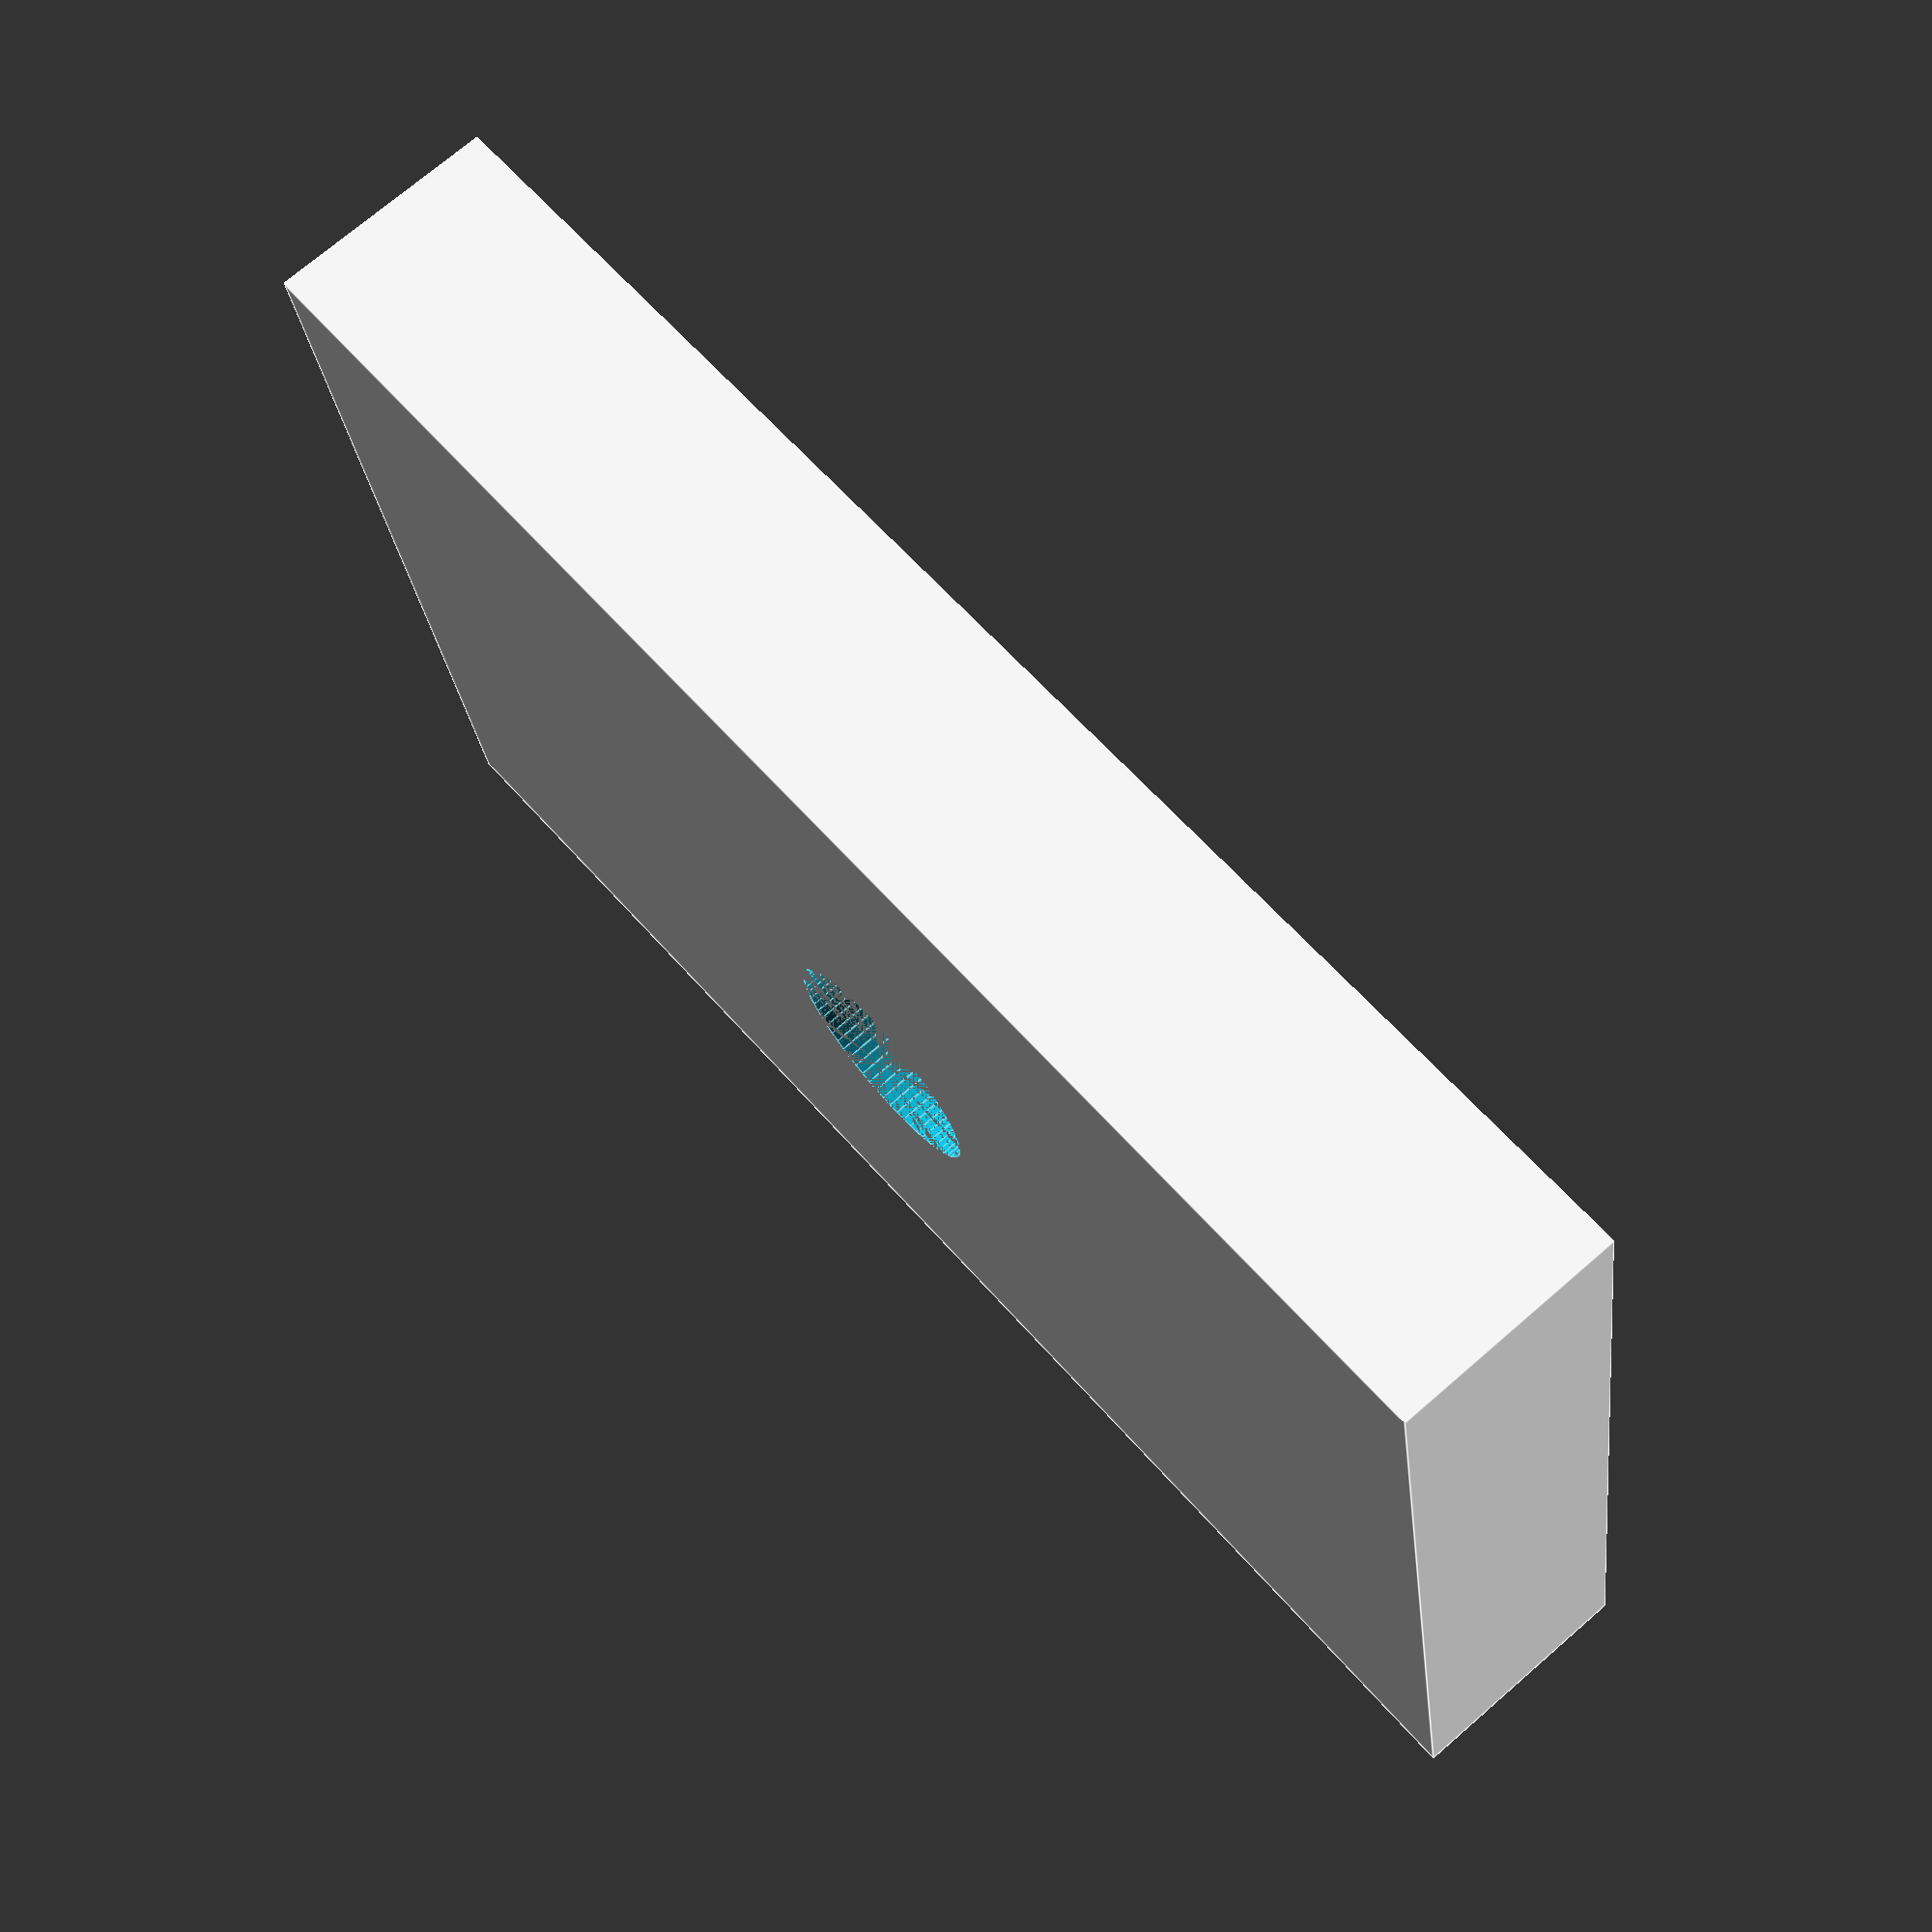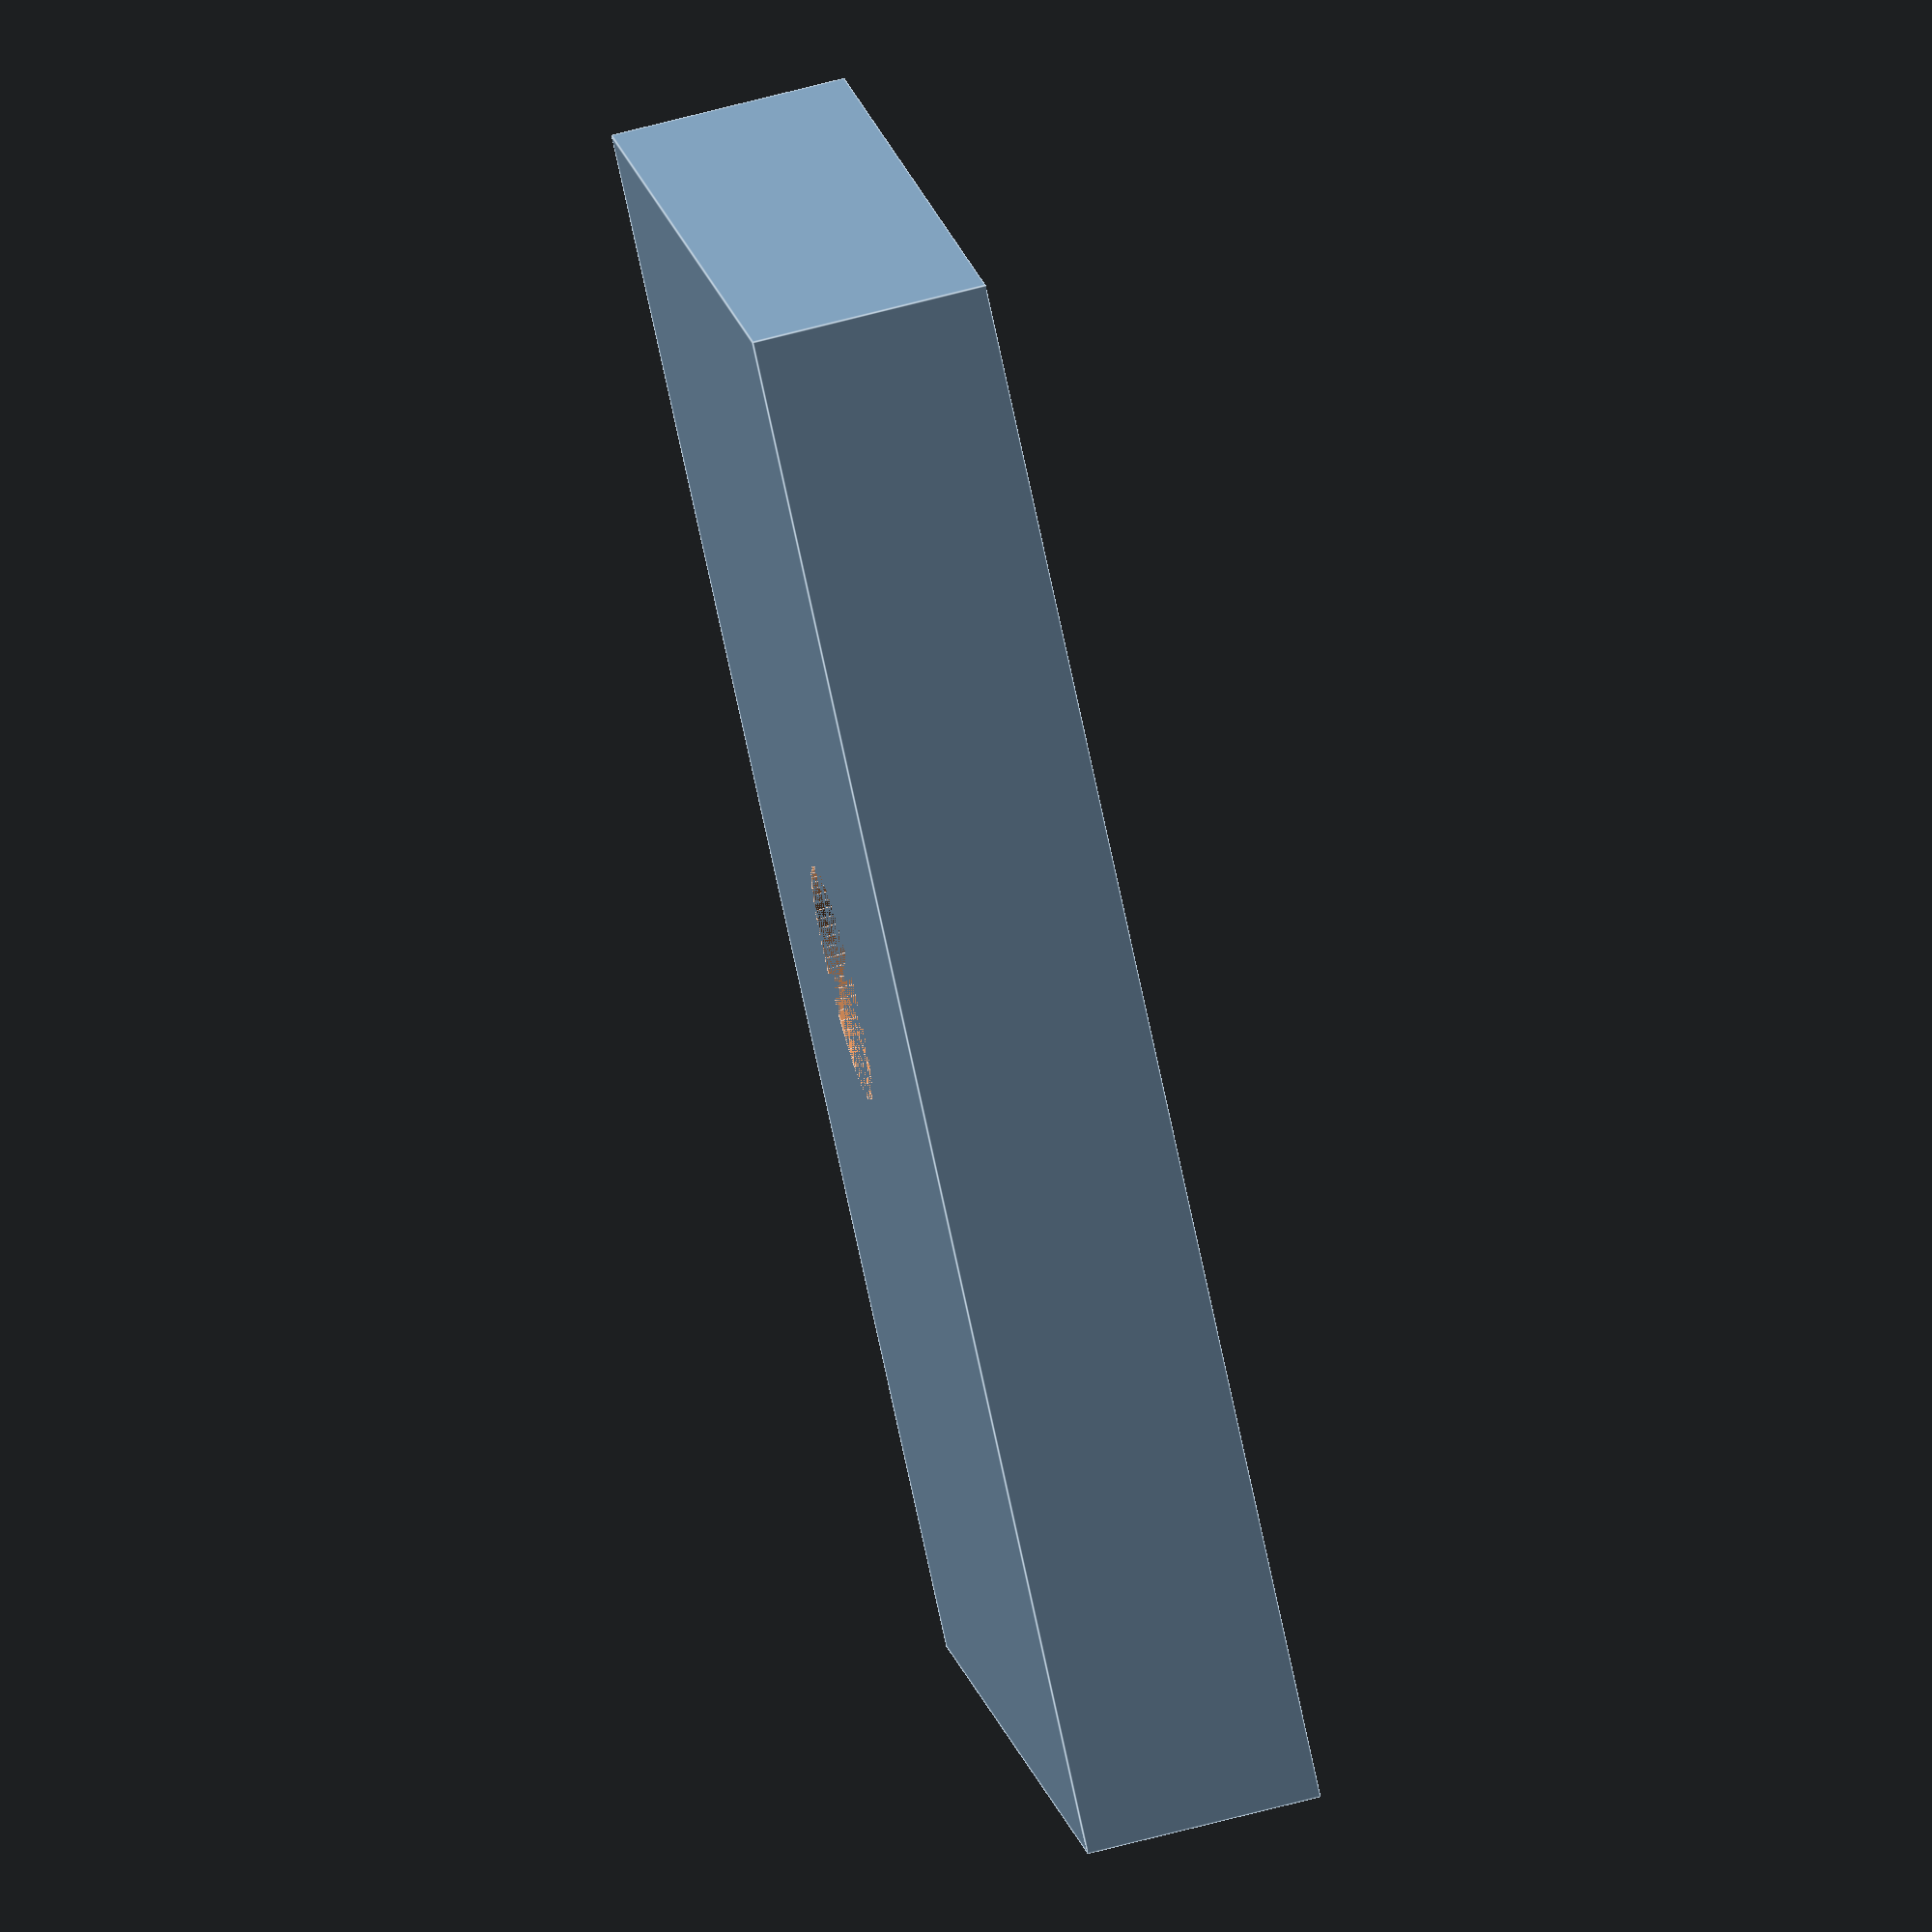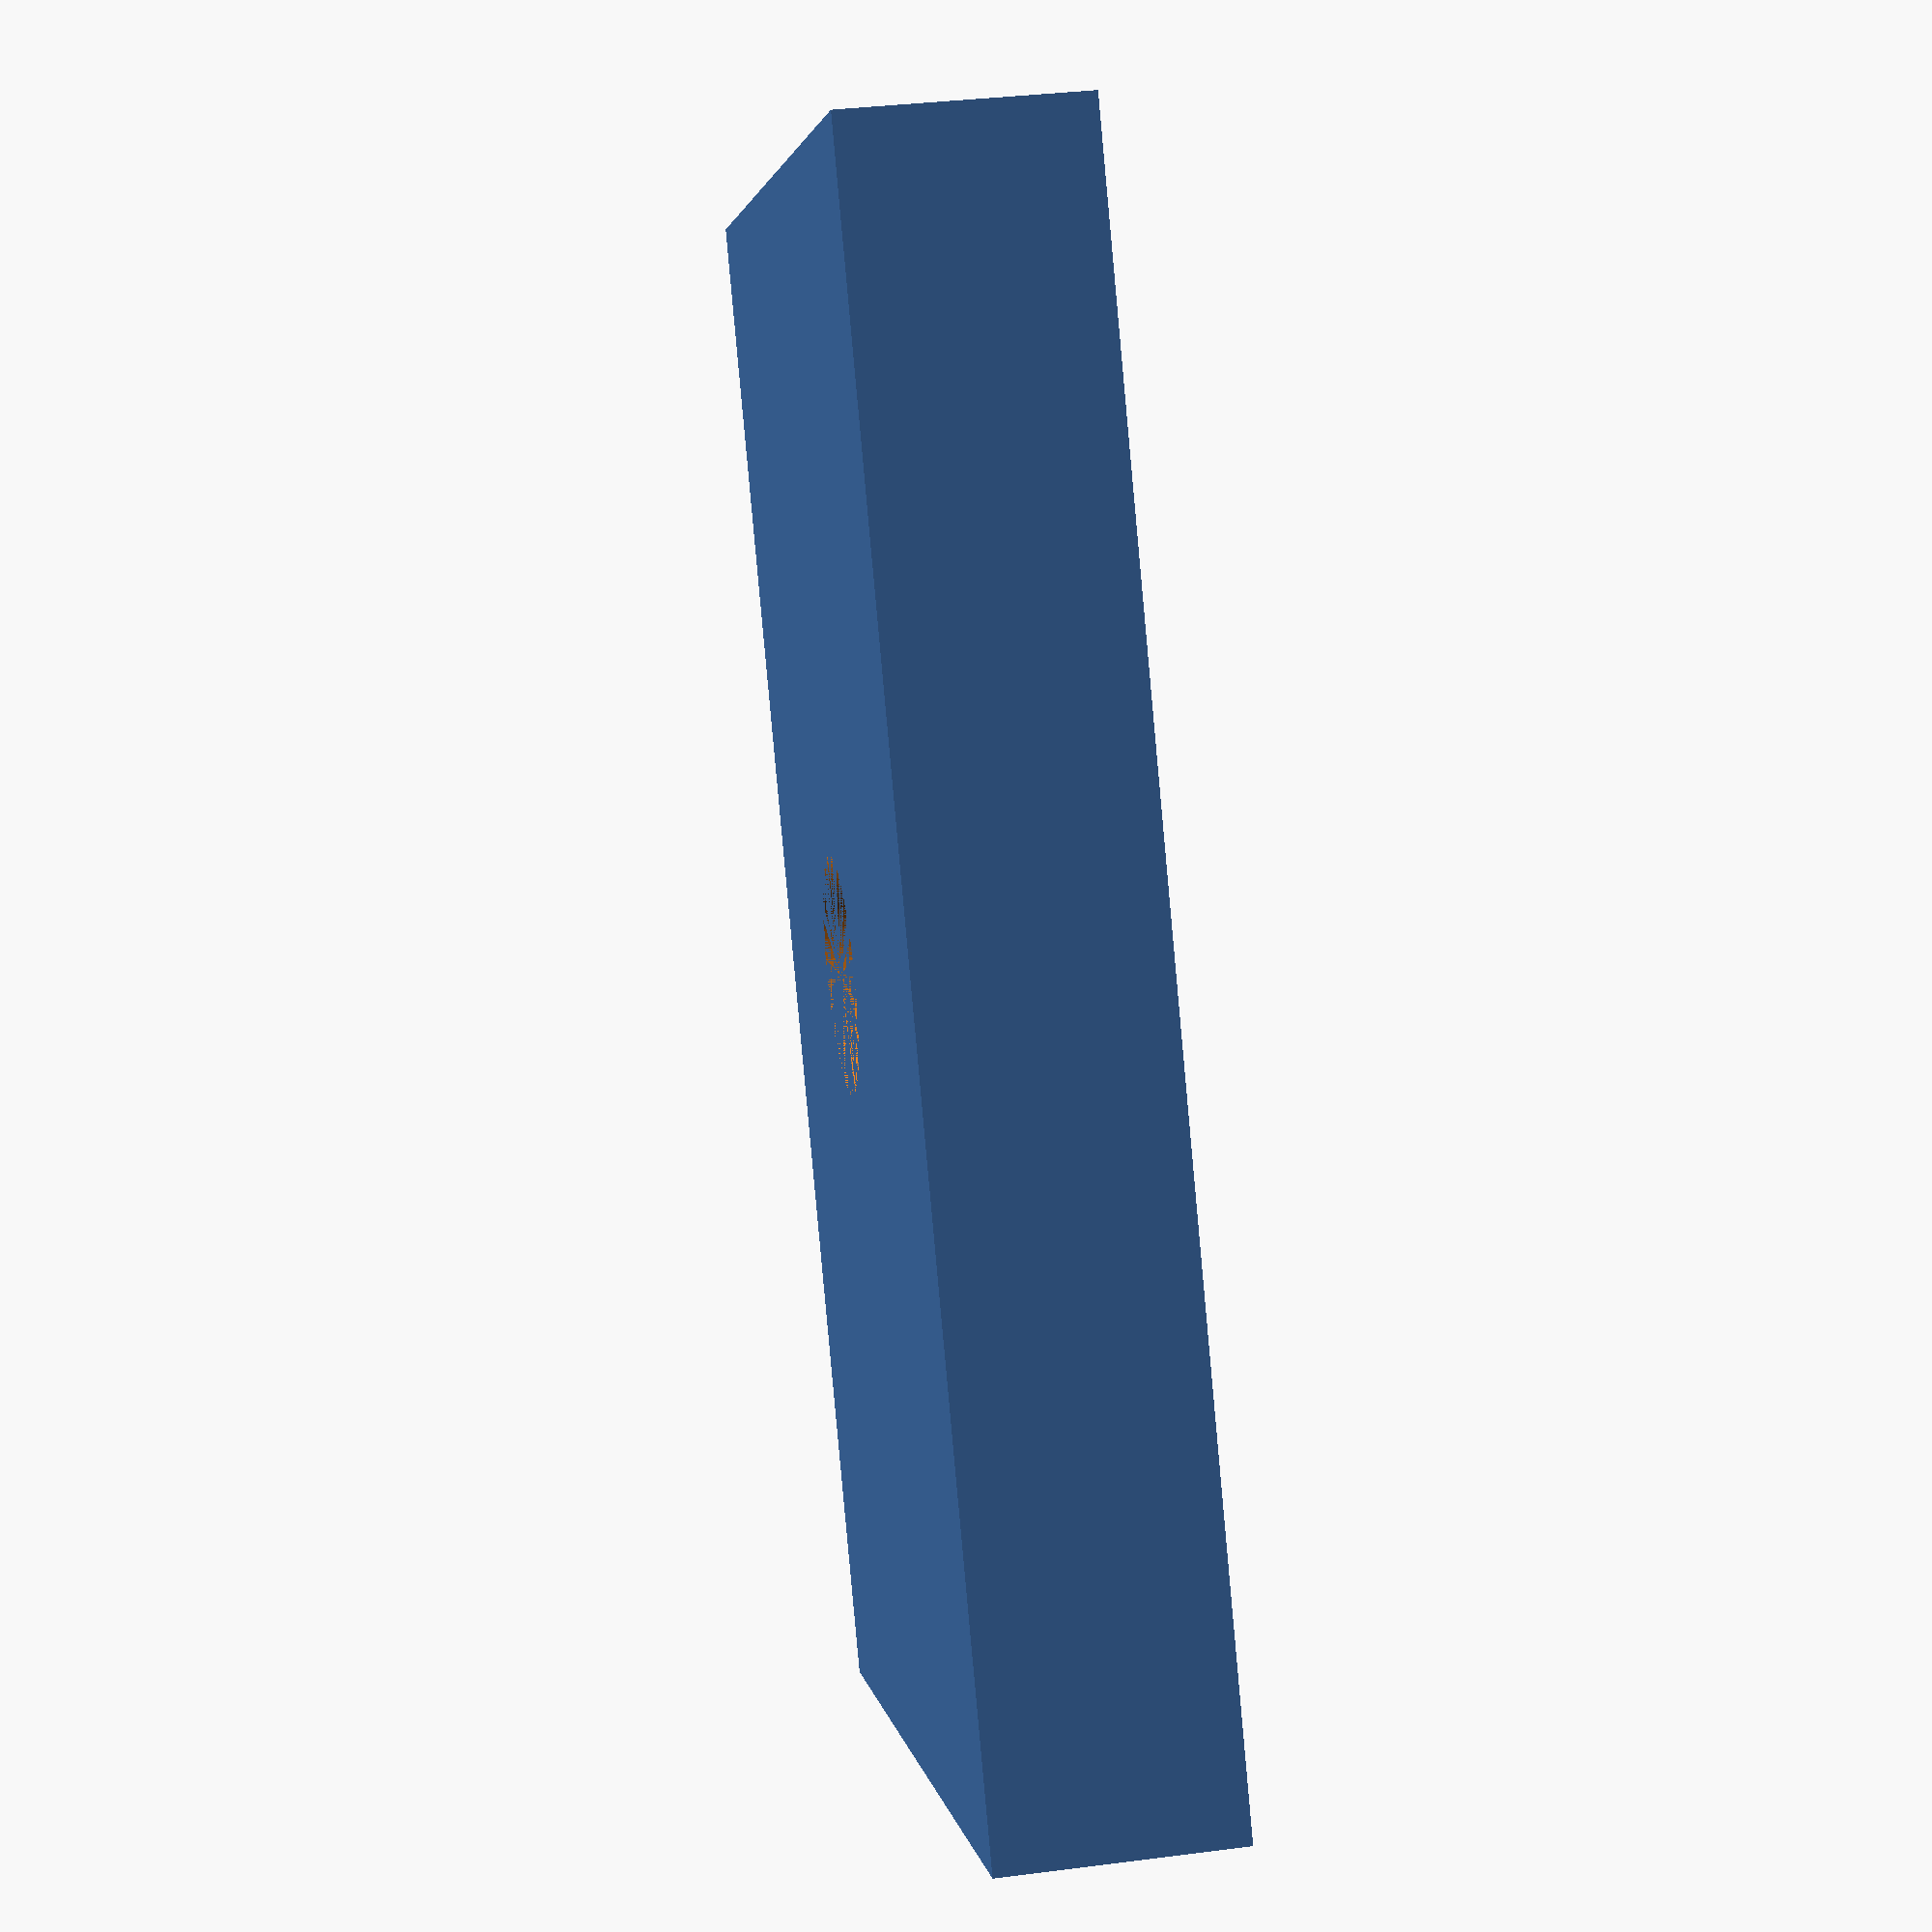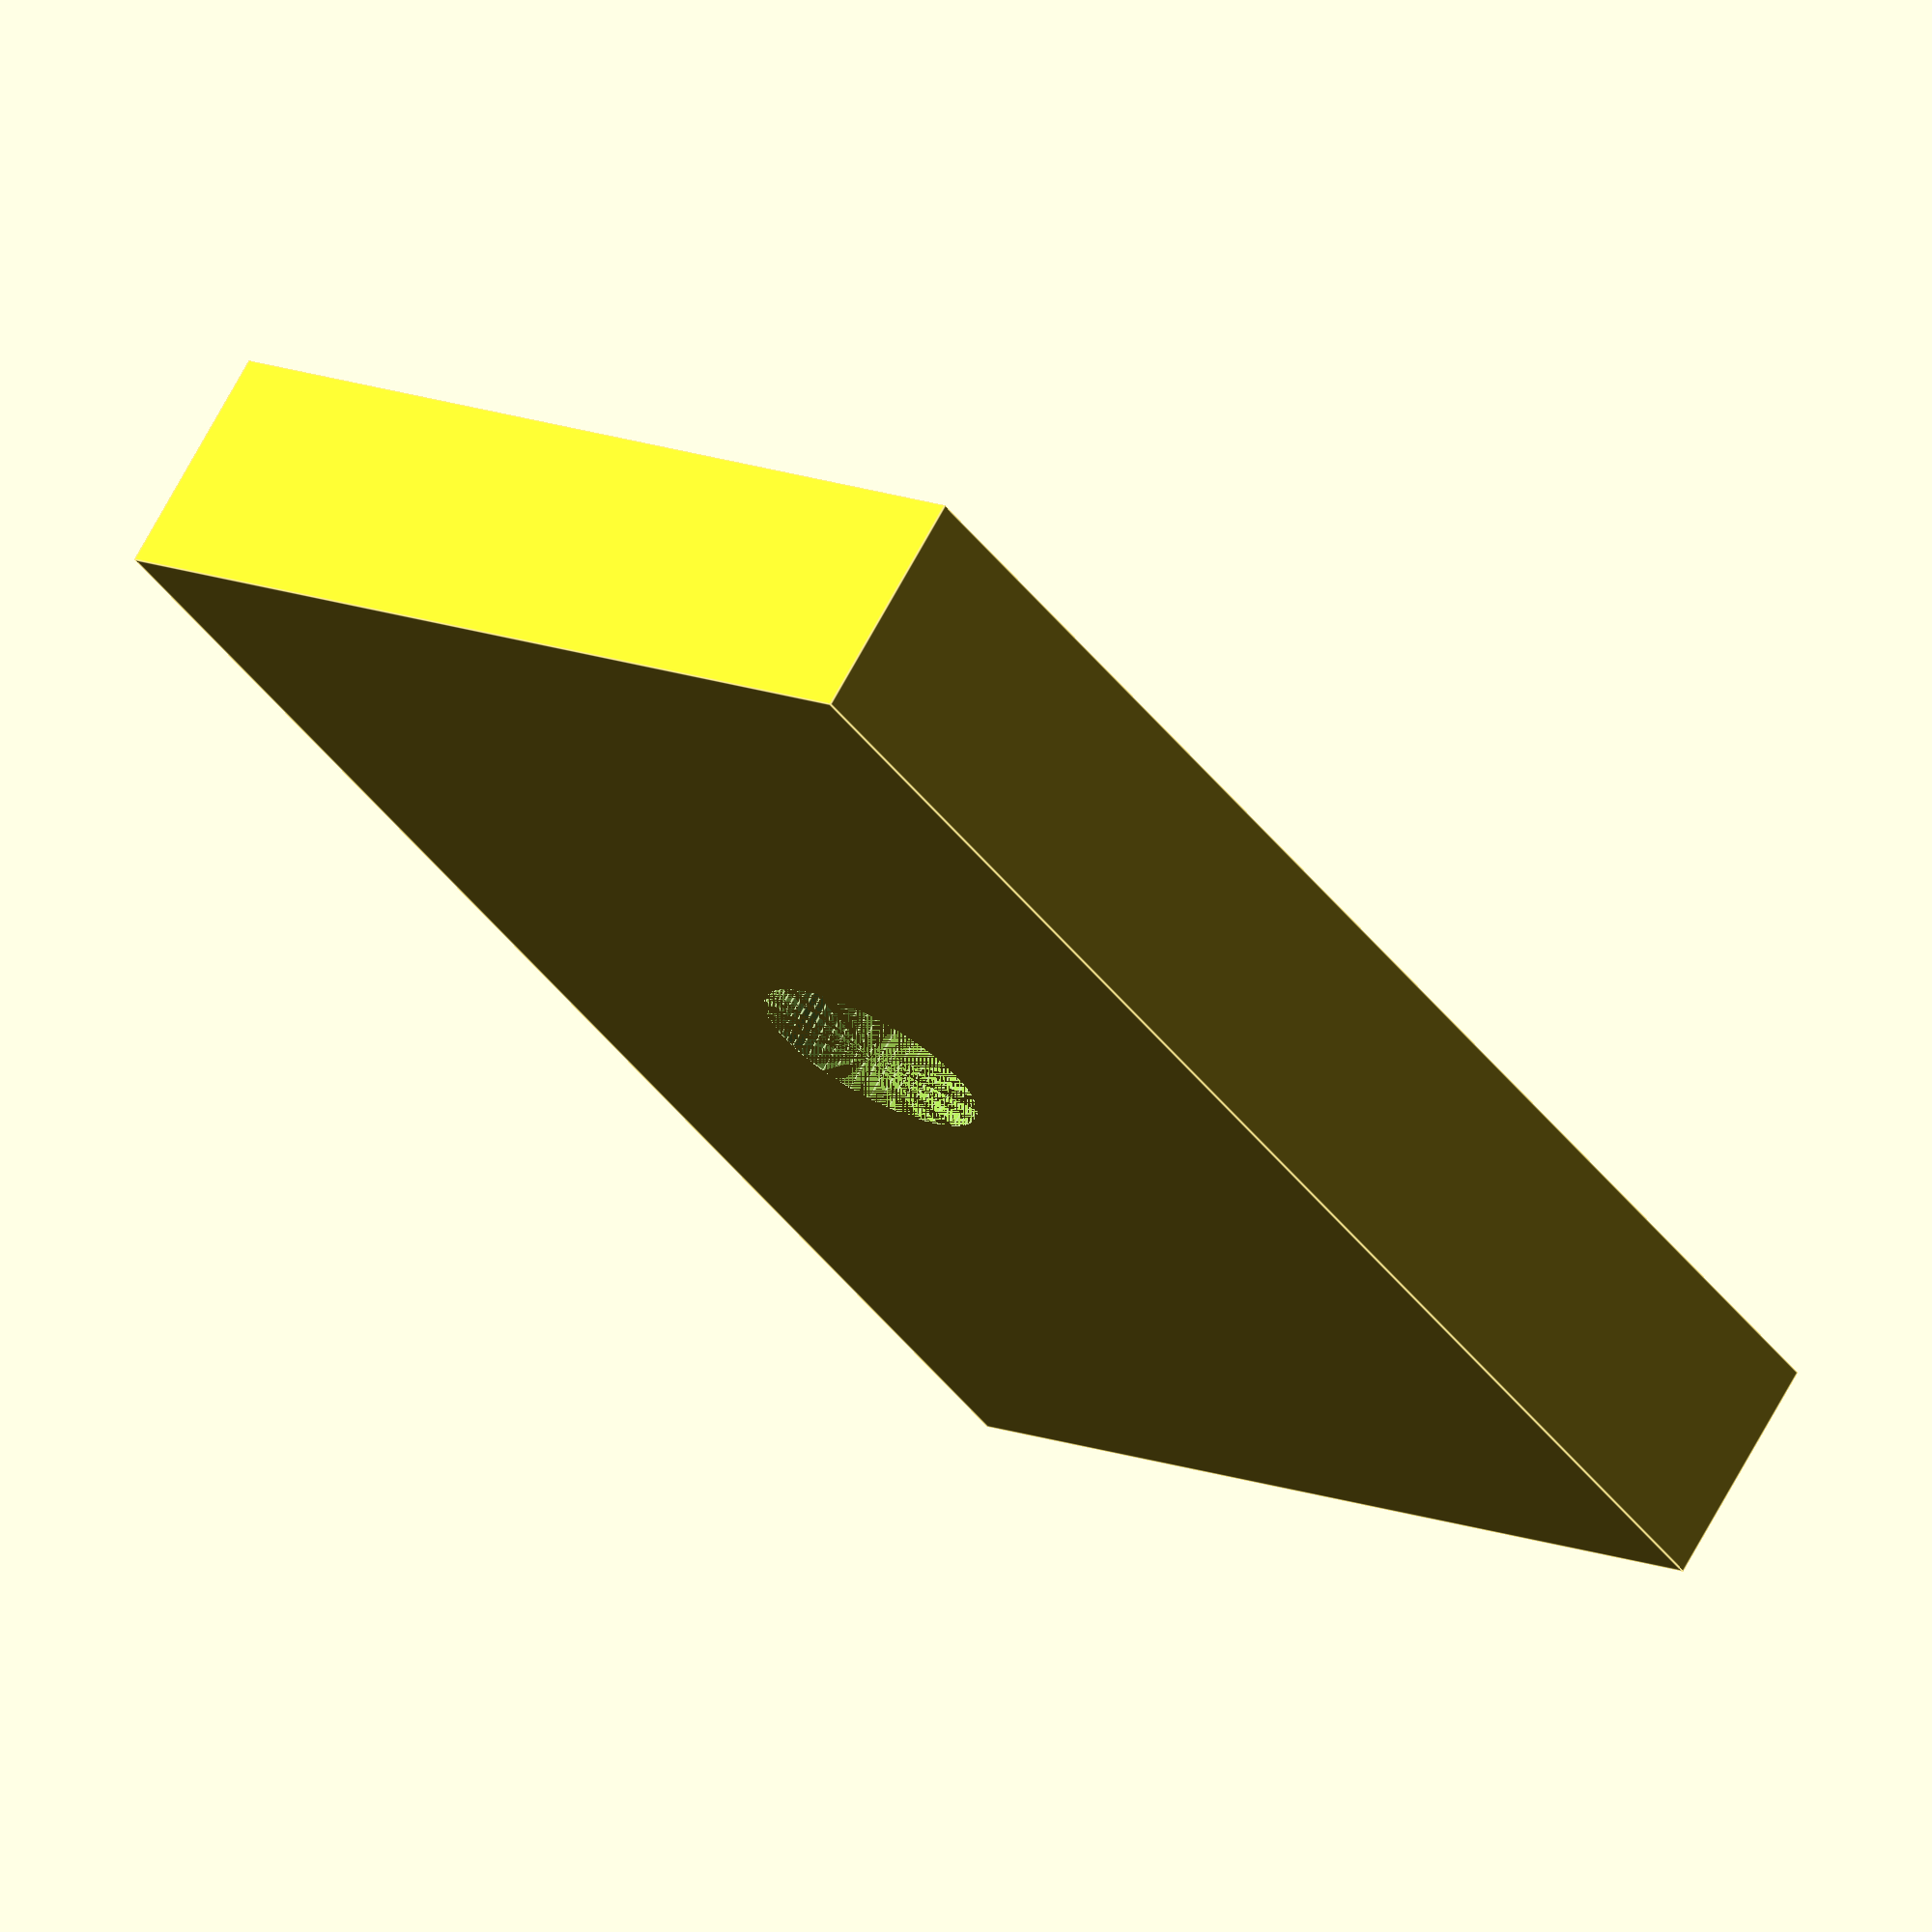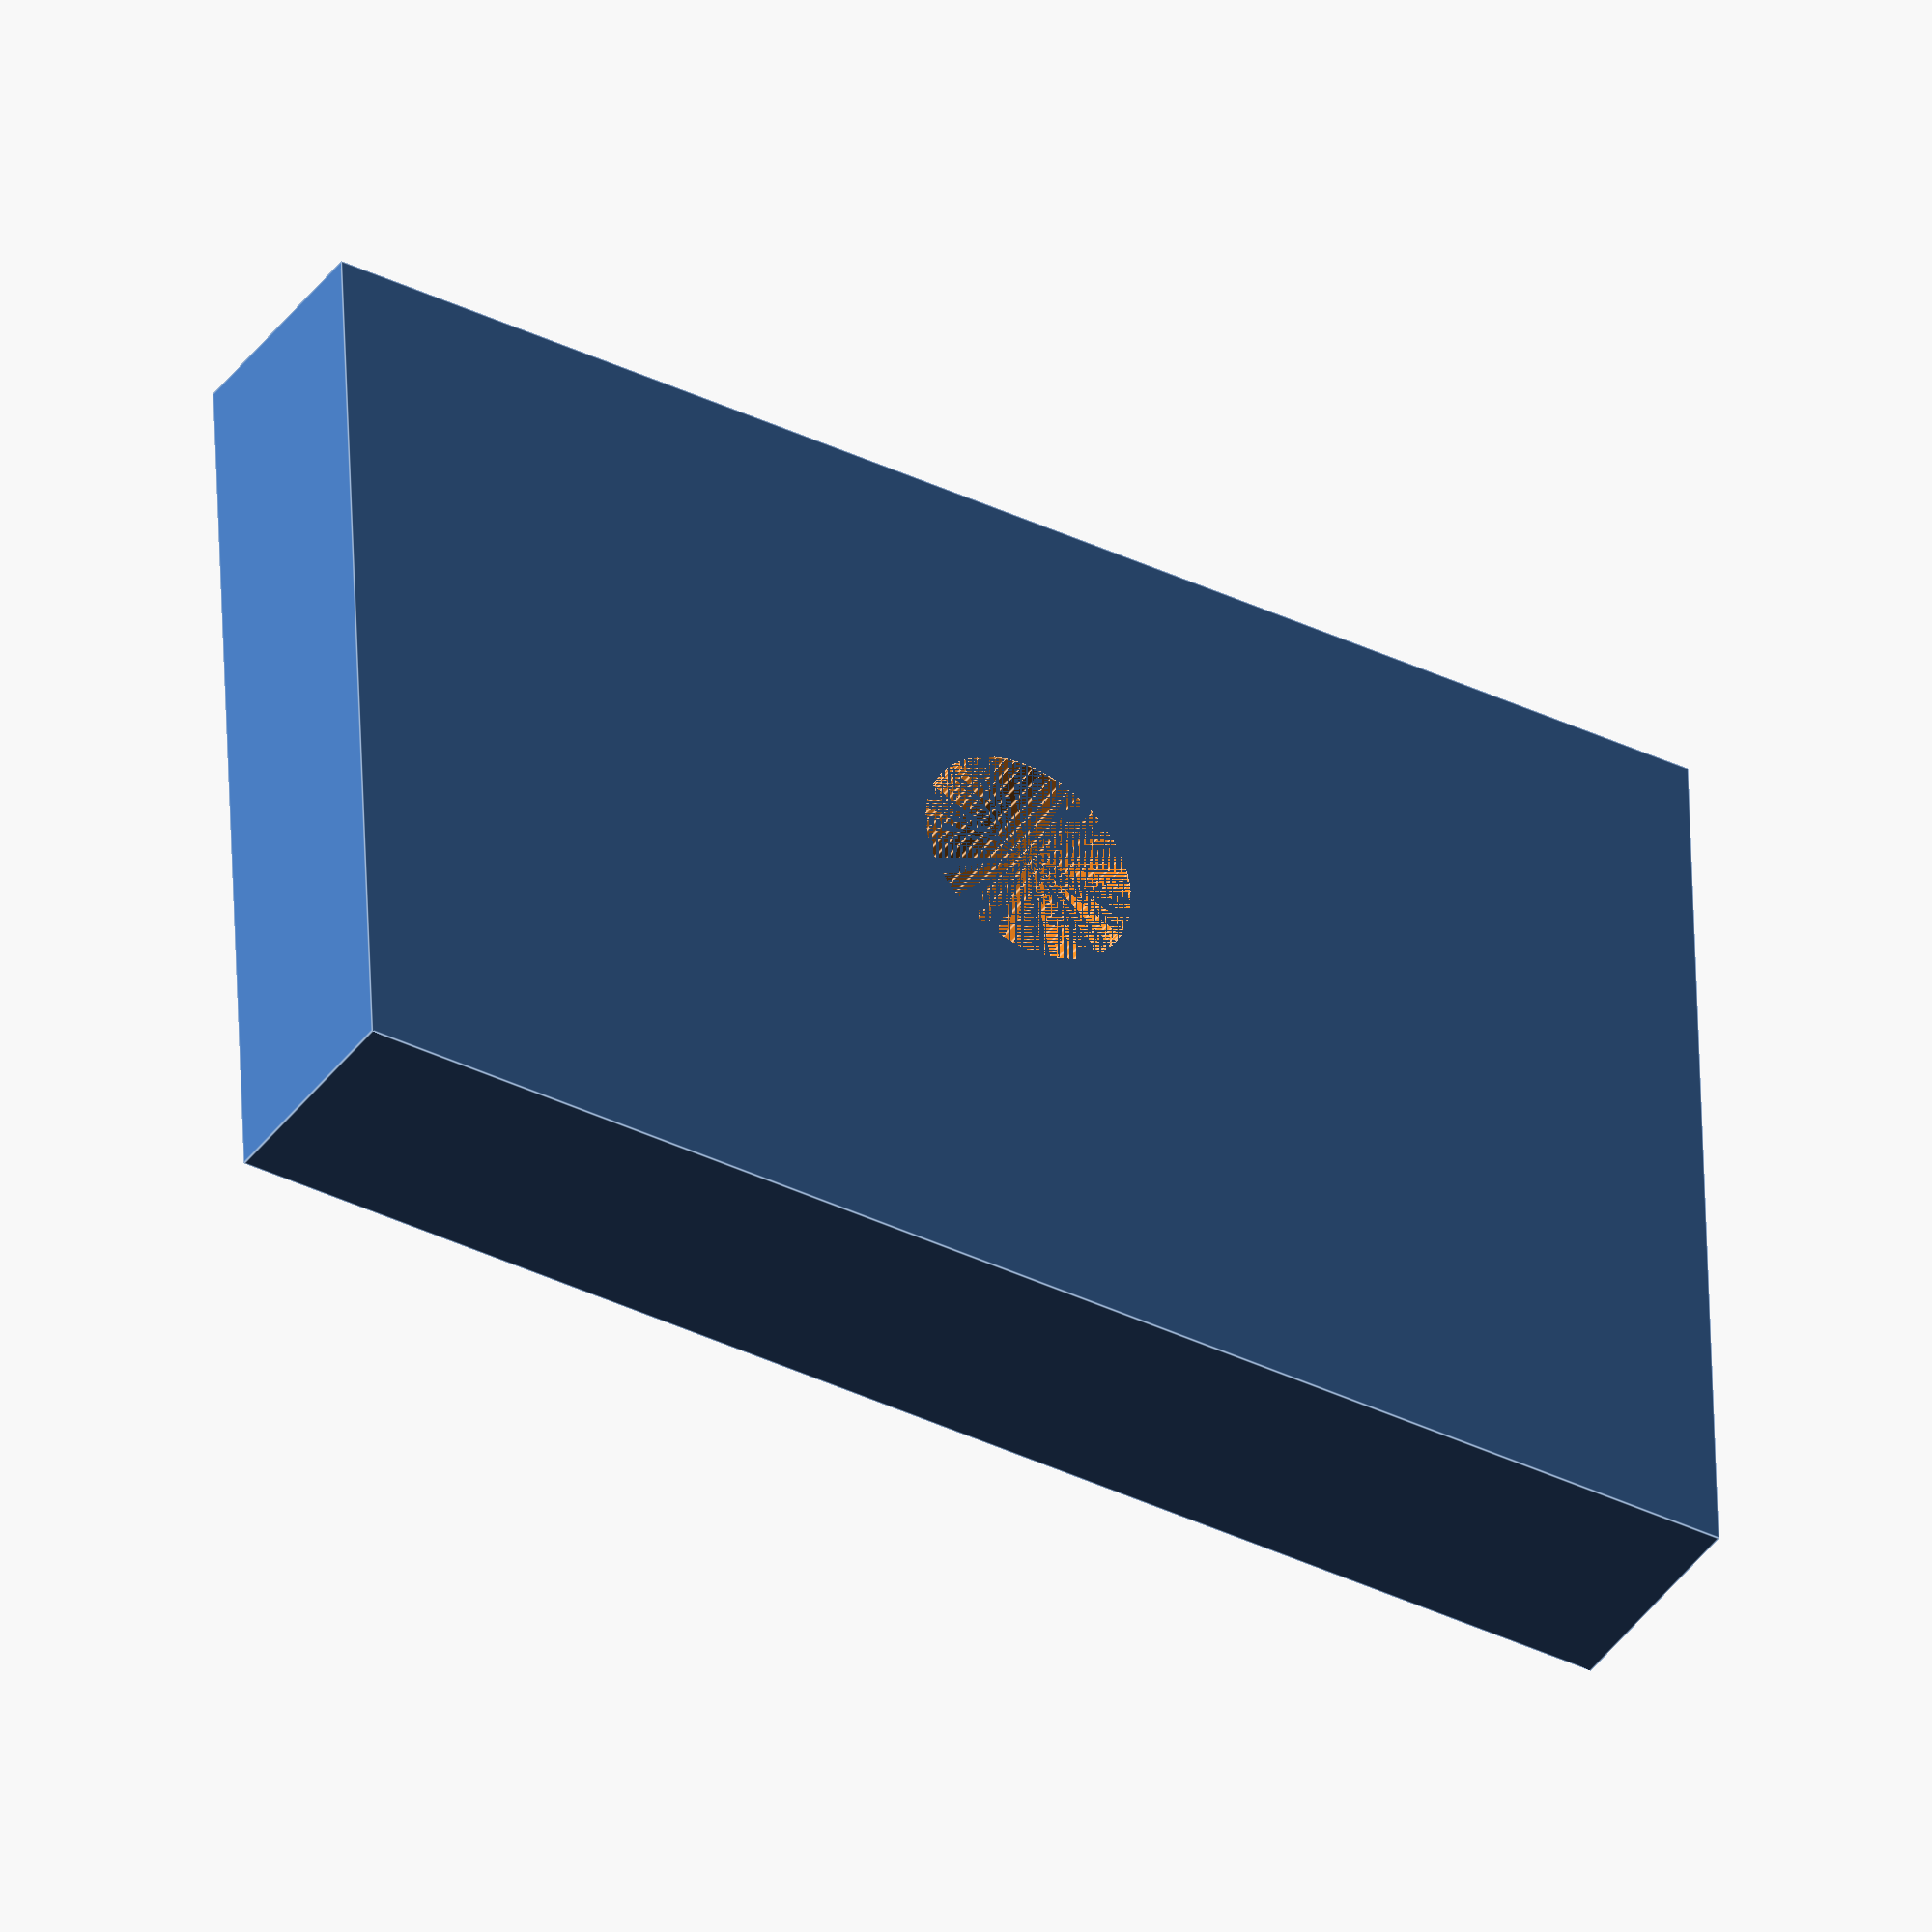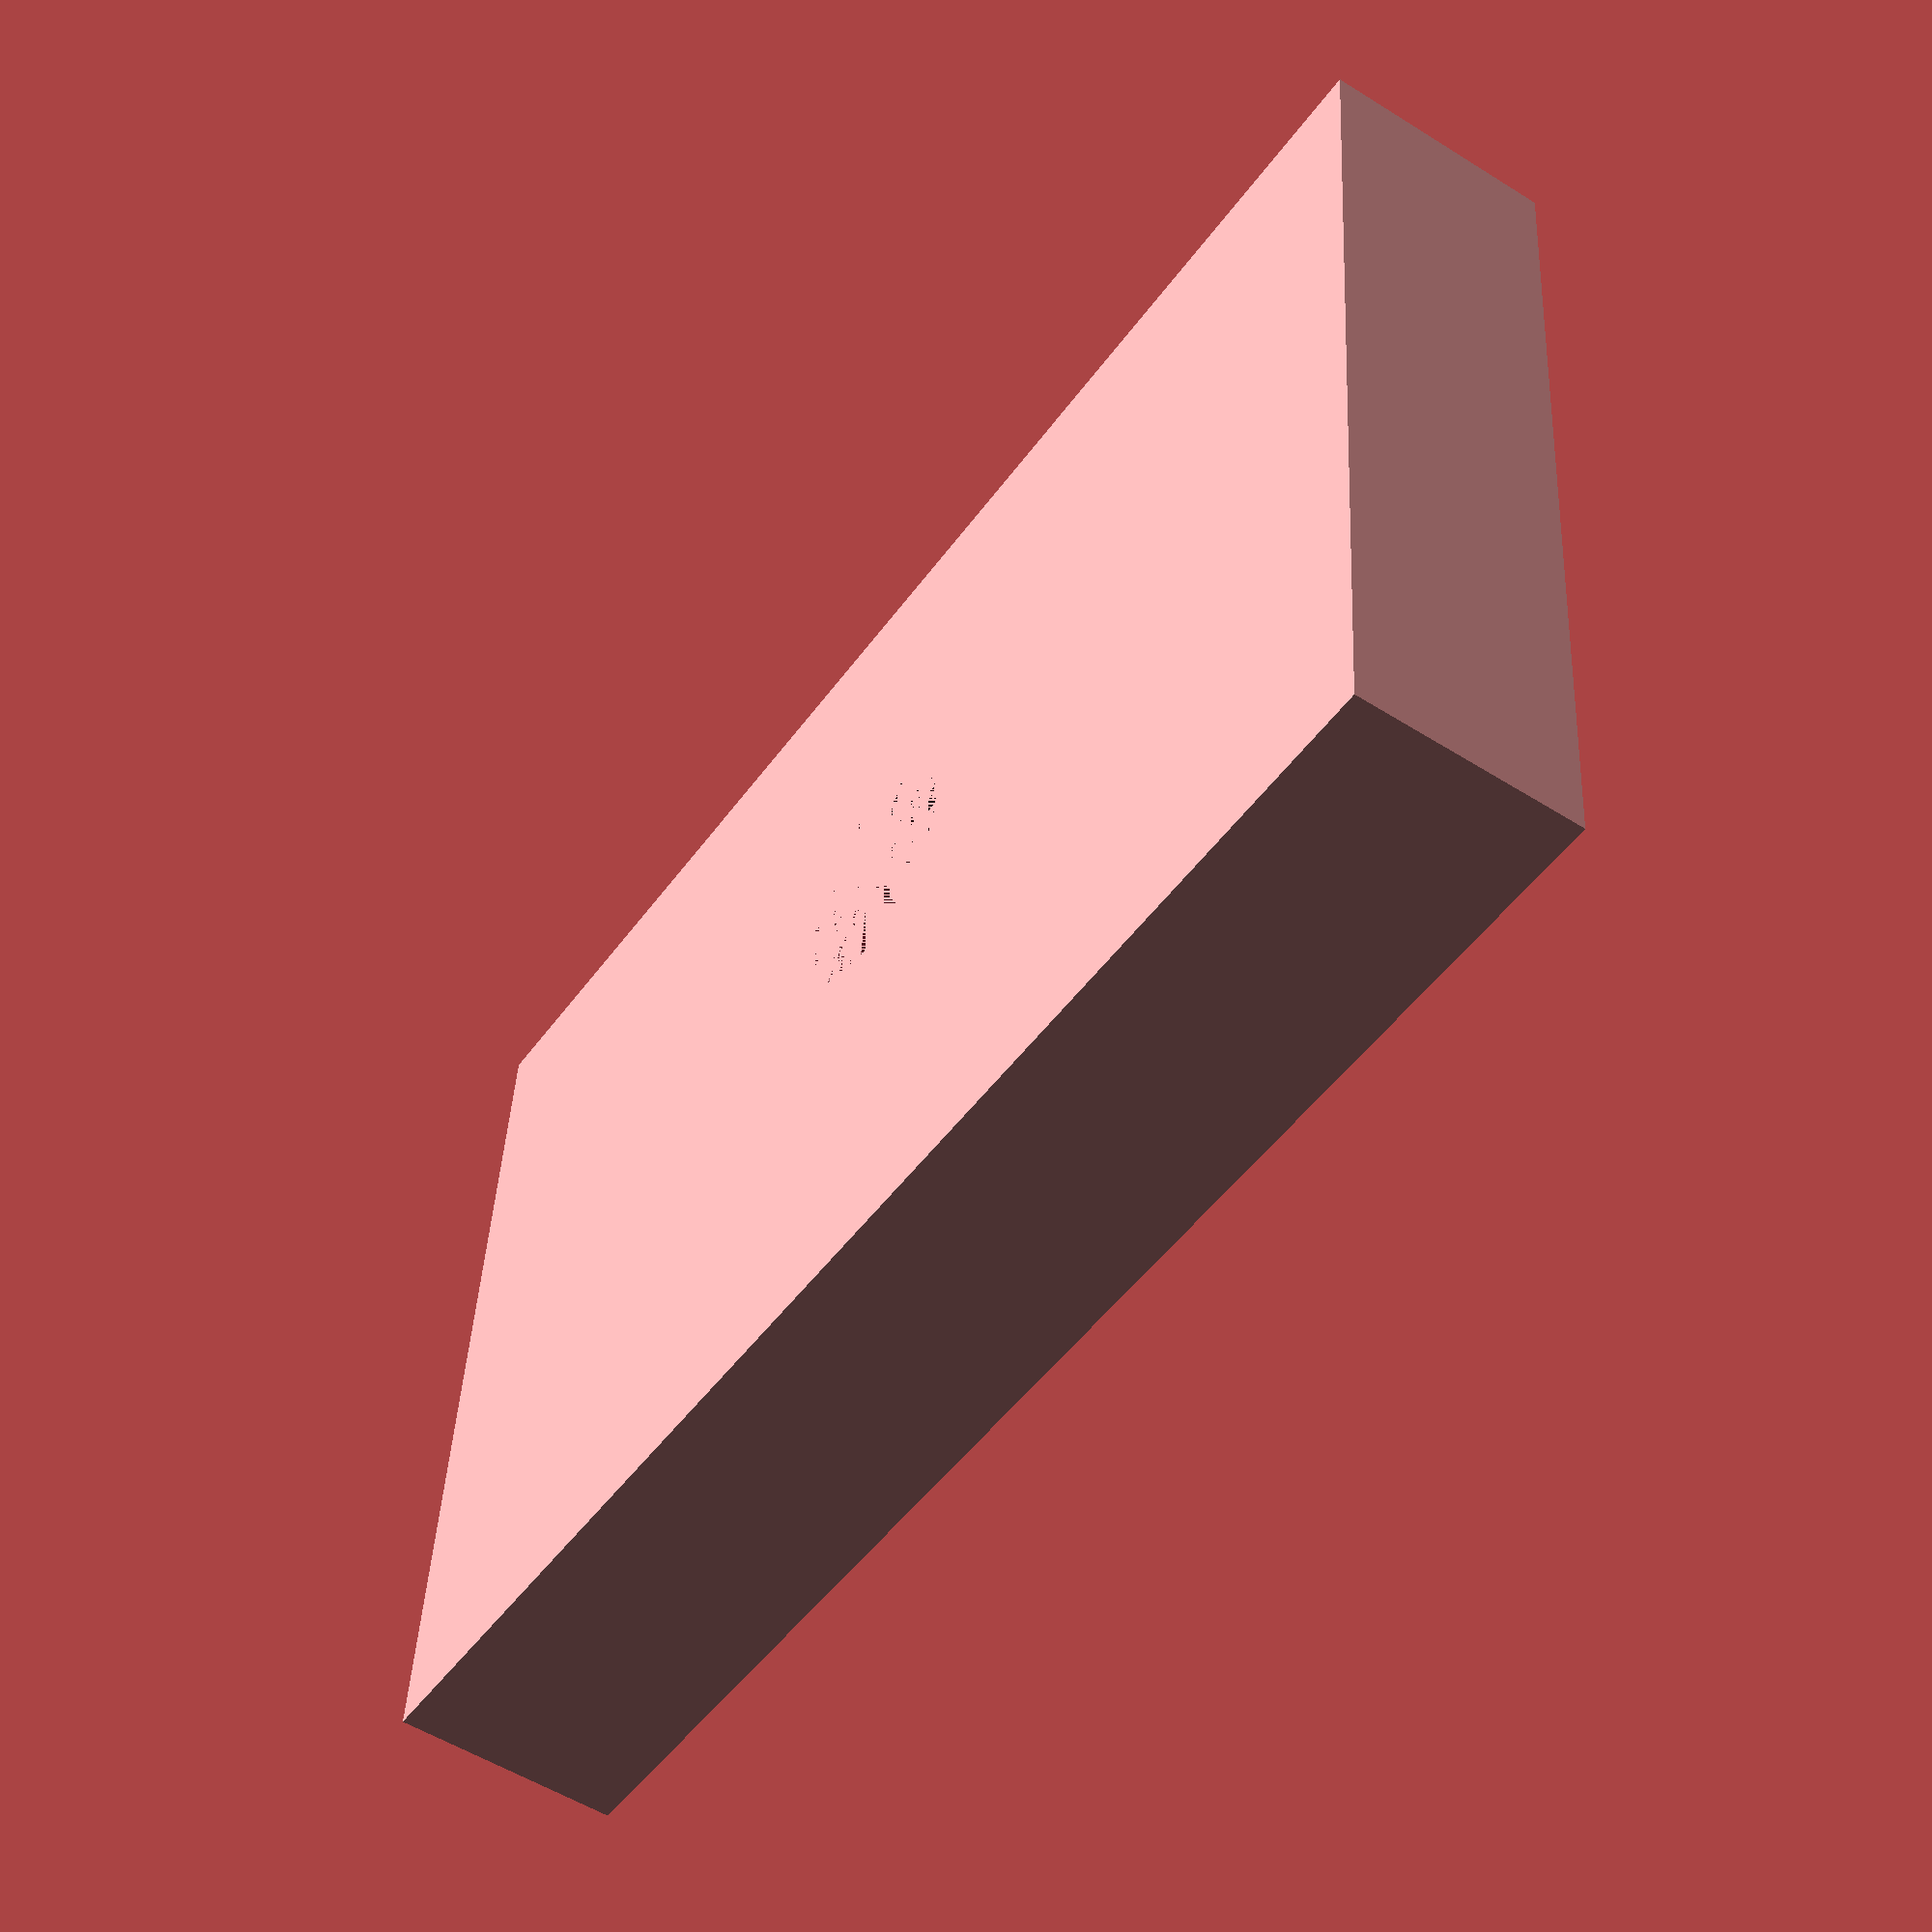
<openscad>

//everything is in units of millimeters
resolution = 0.35;

//variables to keep in-sync with the other scad file
mainShellThickness = 5 * resolution;
mainDepth = 57;
mainWidth = 91;
mainHeight = 37 + mainShellThickness;
caseCornerRadius = 2.5;
cylinderFragments = 70;

//keep in-sync with the main case file
mountingHoleRadius = 4.45;
mountingPillarRadius = mountingHoleRadius + 1.5;
mountingHoleHeight = 8.68;
mountingPillarHeight = mountingHoleHeight + 0.5;

plateDepth = mainDepth / 1.5;
plateWidth = mainWidth / 1.5;
plateThickness = mountingPillarHeight;
plateHoleRadius = mountingHoleRadius + resolution / 2;
plateMountingHoleX = plateDepth - plateThickness - mountingHoleRadius - 3.3; //keep aligned with mountingHoleX variable

difference() {
    cube([plateDepth, plateWidth, plateThickness]);
    
    //bottom mounting hole
    translate([plateMountingHoleX, plateWidth/2, 0]) {
      cylinder(plateThickness, plateHoleRadius, plateHoleRadius, $fn=cylinderFragments);
    };
};

</openscad>
<views>
elev=288.2 azim=80.3 roll=49.1 proj=p view=edges
elev=291.0 azim=56.0 roll=255.3 proj=o view=edges
elev=324.7 azim=32.4 roll=260.3 proj=p view=solid
elev=110.1 azim=217.5 roll=331.6 proj=o view=edges
elev=220.6 azim=92.1 roll=32.2 proj=o view=edges
elev=53.7 azim=265.2 roll=236.1 proj=p view=solid
</views>
